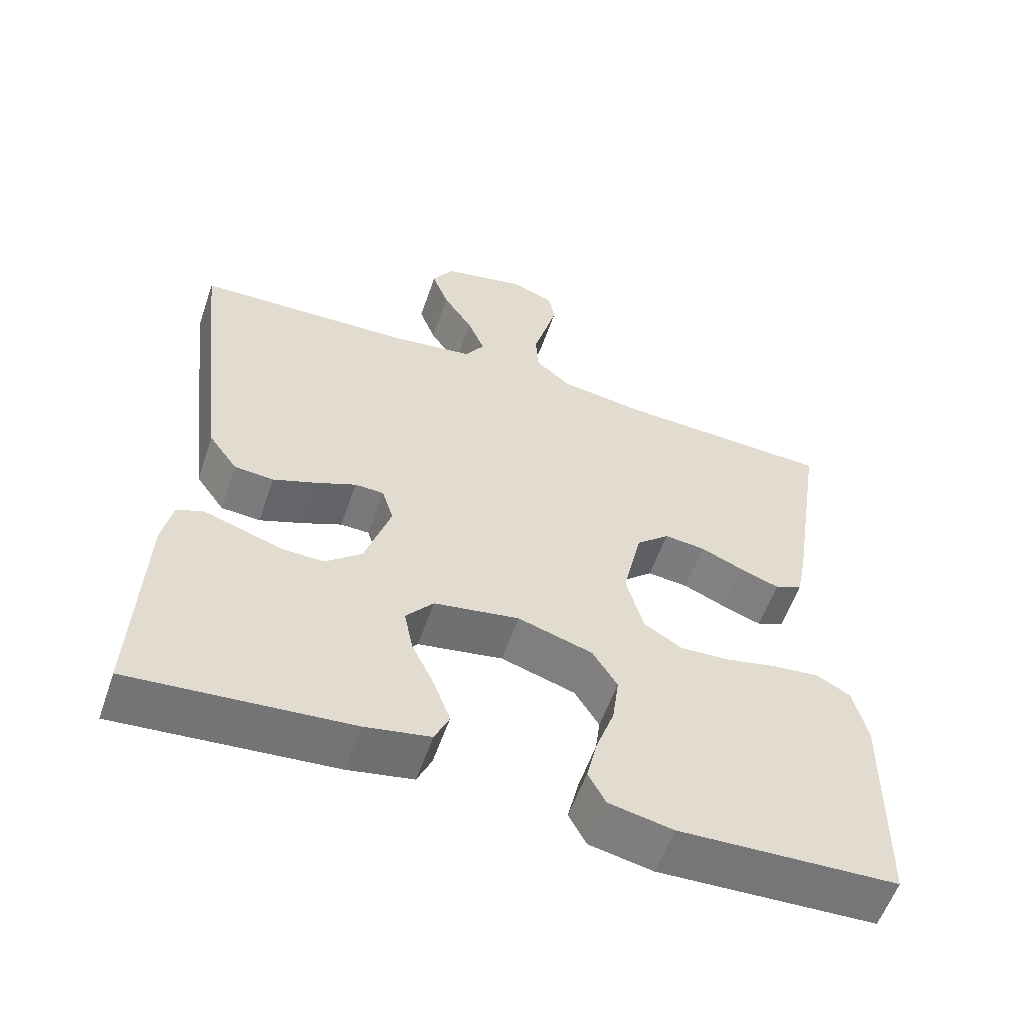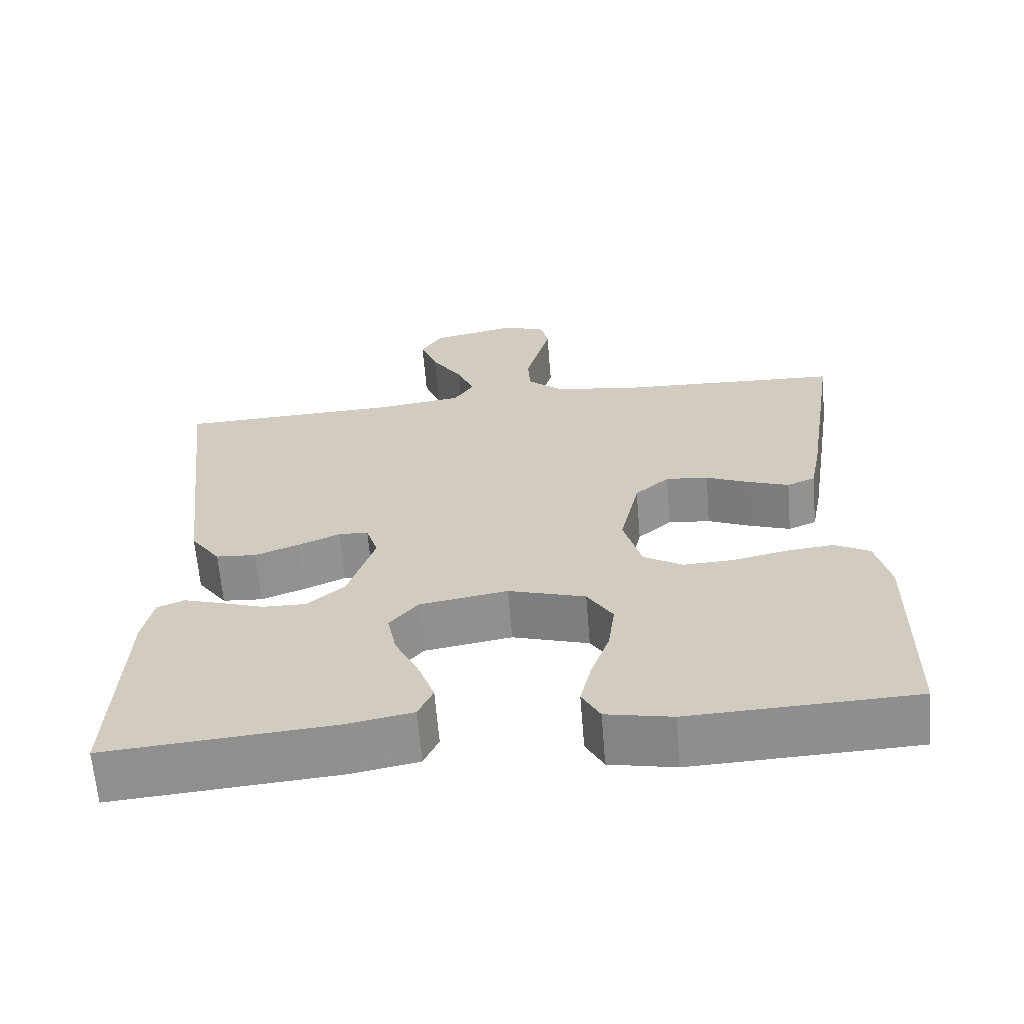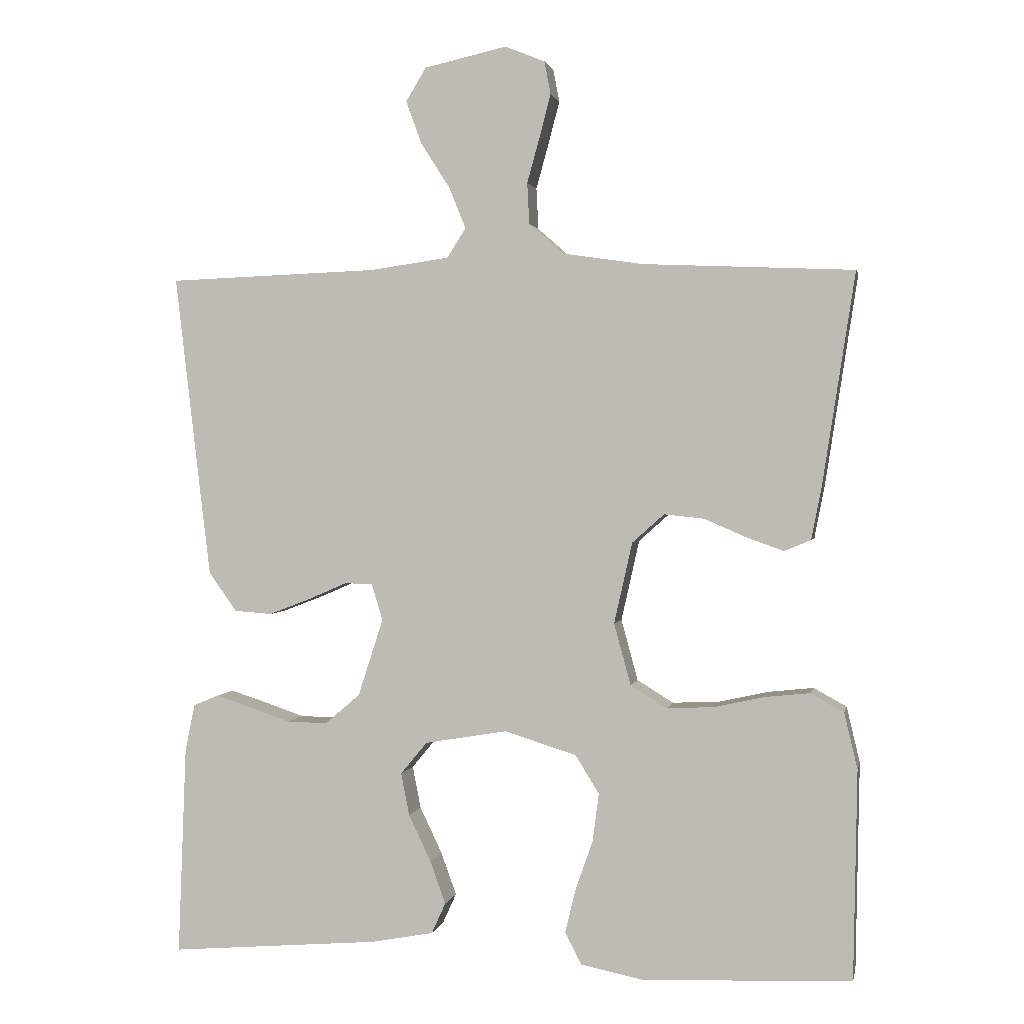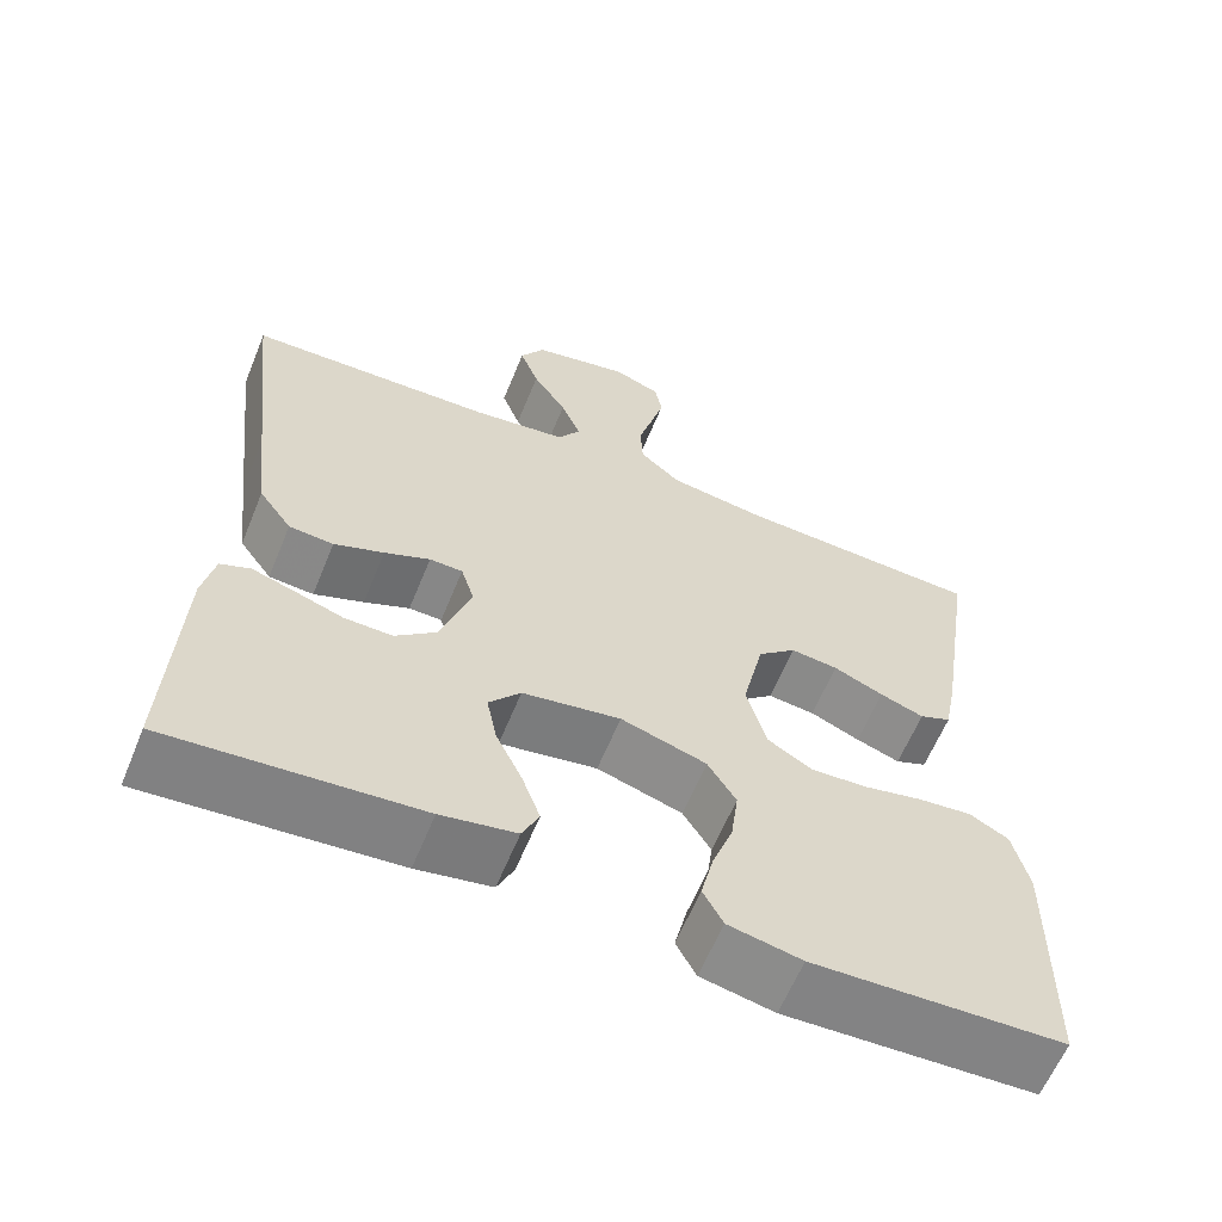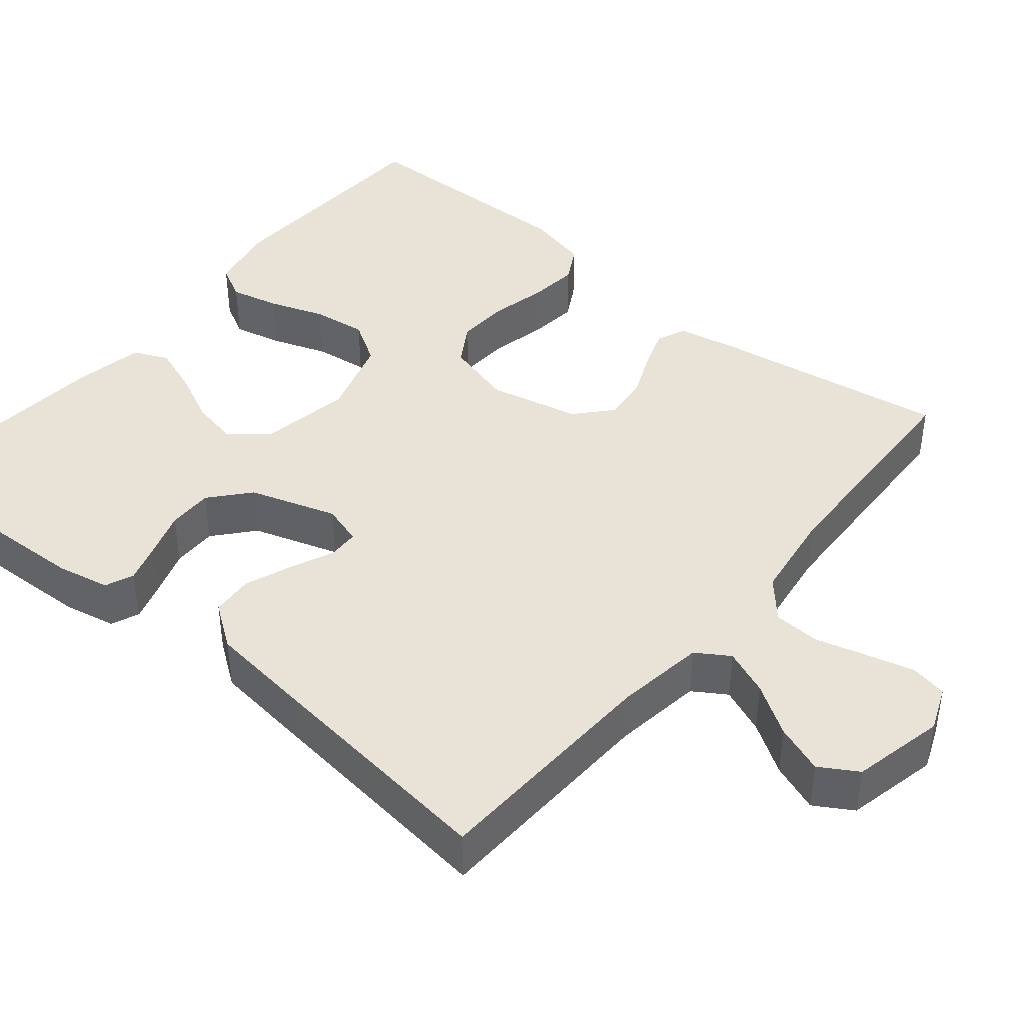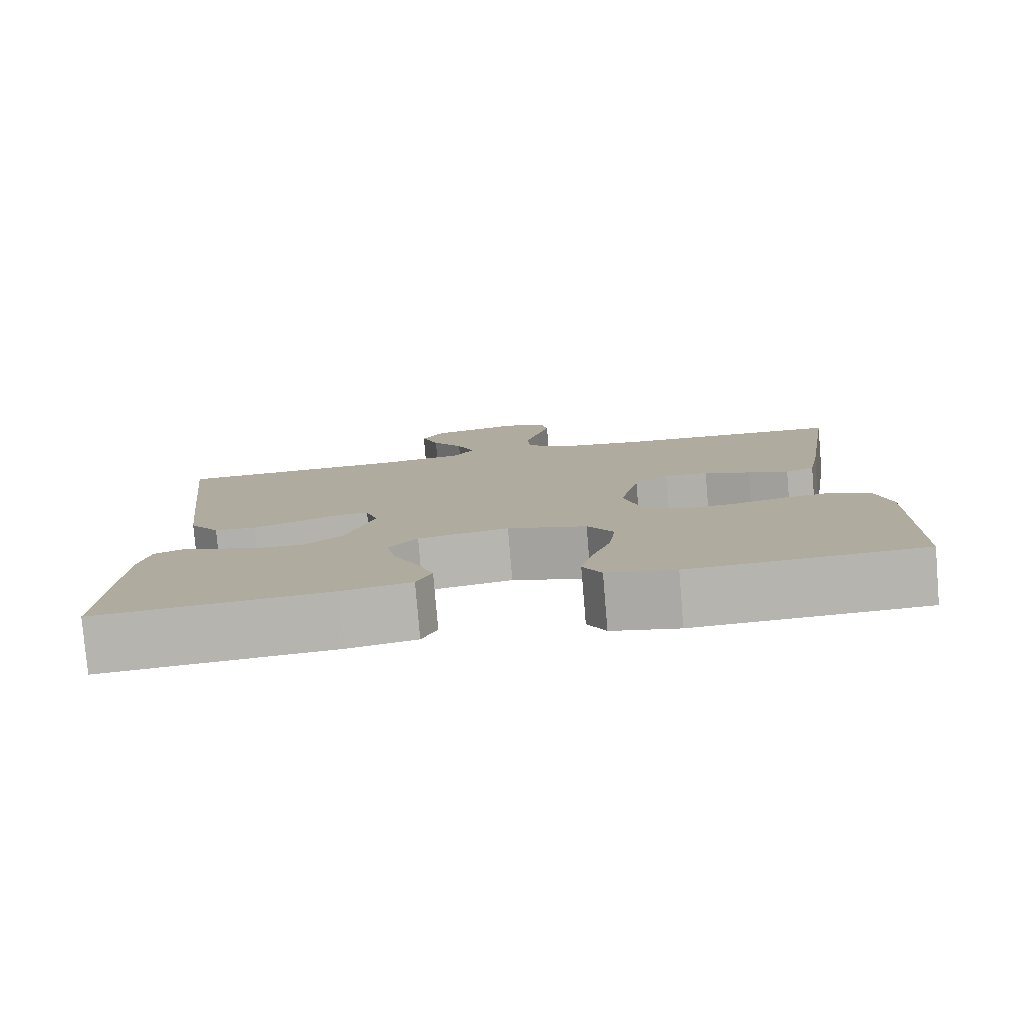
<metadata>
{"format":"obj","ext":"obj","renderer":"f3d","projection":"perspective","resolution":1024,"background":"white","views":[{"elev":-57.5,"azim":-19.0,"up":"+Z"},{"elev":-64.6,"azim":4.7,"up":"+Z"},{"elev":1.6,"azim":11.5,"up":"+Z"},{"elev":-61.9,"azim":-22.3,"up":"+Z"},{"elev":41.9,"azim":-50.3,"up":"+Y"},{"elev":-79.9,"azim":4.8,"up":"+Z"}]}
</metadata>
<code>
v -0.5 0.07 -0.5
v -0.488 0.07 -0.2
v -0.474 0.07 -0.132
v -0.438 0.07 -0.117
v -0.387 0.07 -0.133
v -0.328 0.07 -0.153
v -0.27 0.07 -0.154
v -0.22 0.07 -0.111
v -0.184 0.07 0
v -0.2 0.07 0.052
v -0.24 0.07 0.053
v -0.295 0.07 0.029
v -0.355 0.07 0.006
v -0.409 0.07 0.01
v -0.449 0.07 0.066
v -0.465 0.07 0.2
v -0.5 0.07 0.5
v -0.2 0.07 0.511
v -0.086 0.07 0.527
v -0.059 0.07 0.569
v -0.083 0.07 0.628
v -0.124 0.07 0.692
v -0.147 0.07 0.754
v -0.118 0.07 0.802
v 0 0.07 0.828
v 0.057 0.07 0.805
v 0.066 0.07 0.758
v 0.05 0.07 0.697
v 0.032 0.07 0.632
v 0.035 0.07 0.573
v 0.084 0.07 0.53
v 0.2 0.07 0.513
v 0.5 0.07 0.5
v 0.454 0.07 0.2
v 0.439 0.07 0.122
v 0.401 0.07 0.106
v 0.348 0.07 0.125
v 0.288 0.07 0.151
v 0.231 0.07 0.157
v 0.185 0.07 0.116
v 0.159 0.07 0
v 0.183 0.07 -0.088
v 0.235 0.07 -0.12
v 0.302 0.07 -0.117
v 0.374 0.07 -0.101
v 0.439 0.07 -0.094
v 0.486 0.07 -0.12
v 0.505 0.07 -0.2
v 0.5 0.07 -0.5
v 0.2 0.07 -0.512
v 0.112 0.07 -0.494
v 0.088 0.07 -0.449
v 0.103 0.07 -0.386
v 0.128 0.07 -0.315
v 0.137 0.07 -0.246
v 0.103 0.07 -0.191
v 0 0.07 -0.159
v -0.118 0.07 -0.179
v -0.156 0.07 -0.225
v -0.144 0.07 -0.286
v -0.112 0.07 -0.353
v -0.09 0.07 -0.414
v -0.11 0.07 -0.458
v -0.2 0.07 -0.475
v -0.5 0 -0.5
v -0.488 0 -0.2
v -0.474 0 -0.132
v -0.438 0 -0.117
v -0.387 0 -0.133
v -0.328 0 -0.153
v -0.27 0 -0.154
v -0.22 0 -0.111
v -0.184 0 0
v -0.2 0 0.052
v -0.24 0 0.053
v -0.295 0 0.029
v -0.355 0 0.006
v -0.409 0 0.01
v -0.449 0 0.066
v -0.465 0 0.2
v -0.5 0 0.5
v -0.2 0 0.511
v -0.086 0 0.527
v -0.059 0 0.569
v -0.083 0 0.628
v -0.124 0 0.692
v -0.147 0 0.754
v -0.118 0 0.802
v 0 0 0.828
v 0.057 0 0.805
v 0.066 0 0.758
v 0.05 0 0.697
v 0.032 0 0.632
v 0.035 0 0.573
v 0.084 0 0.53
v 0.2 0 0.513
v 0.5 0 0.5
v 0.454 0 0.2
v 0.439 0 0.122
v 0.401 0 0.106
v 0.348 0 0.125
v 0.288 0 0.151
v 0.231 0 0.157
v 0.185 0 0.116
v 0.159 0 0
v 0.183 0 -0.088
v 0.235 0 -0.12
v 0.302 0 -0.117
v 0.374 0 -0.101
v 0.439 0 -0.094
v 0.486 0 -0.12
v 0.505 0 -0.2
v 0.5 0 -0.5
v 0.2 0 -0.512
v 0.112 0 -0.494
v 0.088 0 -0.449
v 0.103 0 -0.386
v 0.128 0 -0.315
v 0.137 0 -0.246
v 0.103 0 -0.191
v 0 0 -0.159
v -0.118 0 -0.179
v -0.156 0 -0.225
v -0.144 0 -0.286
v -0.112 0 -0.353
v -0.09 0 -0.414
v -0.11 0 -0.458
v -0.2 0 -0.475
f 4 5 6
f 3 4 6
f 2 3 6
f 1 2 6
f 64 1 6
f 63 64 6
f 62 63 6
f 61 62 6
f 60 61 6
f 59 60 6 7
f 58 59 7 8
f 57 58 8 9
f 56 57 9 10
f 52 53 54
f 51 52 54
f 50 51 54
f 49 50 54
f 48 49 54
f 47 48 54
f 46 47 54
f 45 46 54
f 44 45 54
f 43 44 54 55
f 42 43 55 56
f 36 37 38
f 35 36 38
f 34 35 38
f 33 34 38
f 32 33 38
f 31 32 38 39
f 30 31 39 40
f 27 28 29
f 26 27 29
f 25 26 29
f 24 25 29
f 23 24 29
f 22 23 29
f 21 22 29
f 20 21 29 30
f 30 40 41
f 20 30 41
f 19 20 41
f 16 17 18
f 15 16 18
f 14 15 18
f 13 14 18
f 12 13 18
f 11 12 18
f 10 11 18 19
f 41 42 56
f 19 41 56
f 10 19 56
f 70 69 68
f 70 68 67
f 70 67 66
f 70 66 65
f 70 65 128
f 70 128 127
f 70 127 126
f 70 126 125
f 70 125 124
f 71 70 124 123
f 72 71 123 122
f 73 72 122 121
f 74 73 121 120
f 118 117 116
f 118 116 115
f 118 115 114
f 118 114 113
f 118 113 112
f 118 112 111
f 118 111 110
f 118 110 109
f 118 109 108
f 119 118 108 107
f 120 119 107 106
f 102 101 100
f 102 100 99
f 102 99 98
f 102 98 97
f 102 97 96
f 103 102 96 95
f 104 103 95 94
f 93 92 91
f 93 91 90
f 93 90 89
f 93 89 88
f 93 88 87
f 93 87 86
f 93 86 85
f 94 93 85 84
f 105 104 94
f 105 94 84
f 105 84 83
f 82 81 80
f 82 80 79
f 82 79 78
f 82 78 77
f 82 77 76
f 82 76 75
f 83 82 75 74
f 120 106 105
f 120 105 83
f 120 83 74
f 1 65 66 2
f 2 66 67 3
f 3 67 68 4
f 4 68 69 5
f 5 69 70 6
f 6 70 71 7
f 7 71 72 8
f 8 72 73 9
f 9 73 74 10
f 10 74 75 11
f 11 75 76 12
f 12 76 77 13
f 13 77 78 14
f 14 78 79 15
f 15 79 80 16
f 16 80 81 17
f 17 81 82 18
f 18 82 83 19
f 19 83 84 20
f 20 84 85 21
f 21 85 86 22
f 22 86 87 23
f 23 87 88 24
f 24 88 89 25
f 25 89 90 26
f 26 90 91 27
f 27 91 92 28
f 28 92 93 29
f 29 93 94 30
f 30 94 95 31
f 31 95 96 32
f 32 96 97 33
f 33 97 98 34
f 34 98 99 35
f 35 99 100 36
f 36 100 101 37
f 37 101 102 38
f 38 102 103 39
f 39 103 104 40
f 40 104 105 41
f 41 105 106 42
f 42 106 107 43
f 43 107 108 44
f 44 108 109 45
f 45 109 110 46
f 46 110 111 47
f 47 111 112 48
f 48 112 113 49
f 49 113 114 50
f 50 114 115 51
f 51 115 116 52
f 52 116 117 53
f 53 117 118 54
f 54 118 119 55
f 55 119 120 56
f 56 120 121 57
f 57 121 122 58
f 58 122 123 59
f 59 123 124 60
f 60 124 125 61
f 61 125 126 62
f 62 126 127 63
f 63 127 128 64
f 64 128 65 1

</code>
